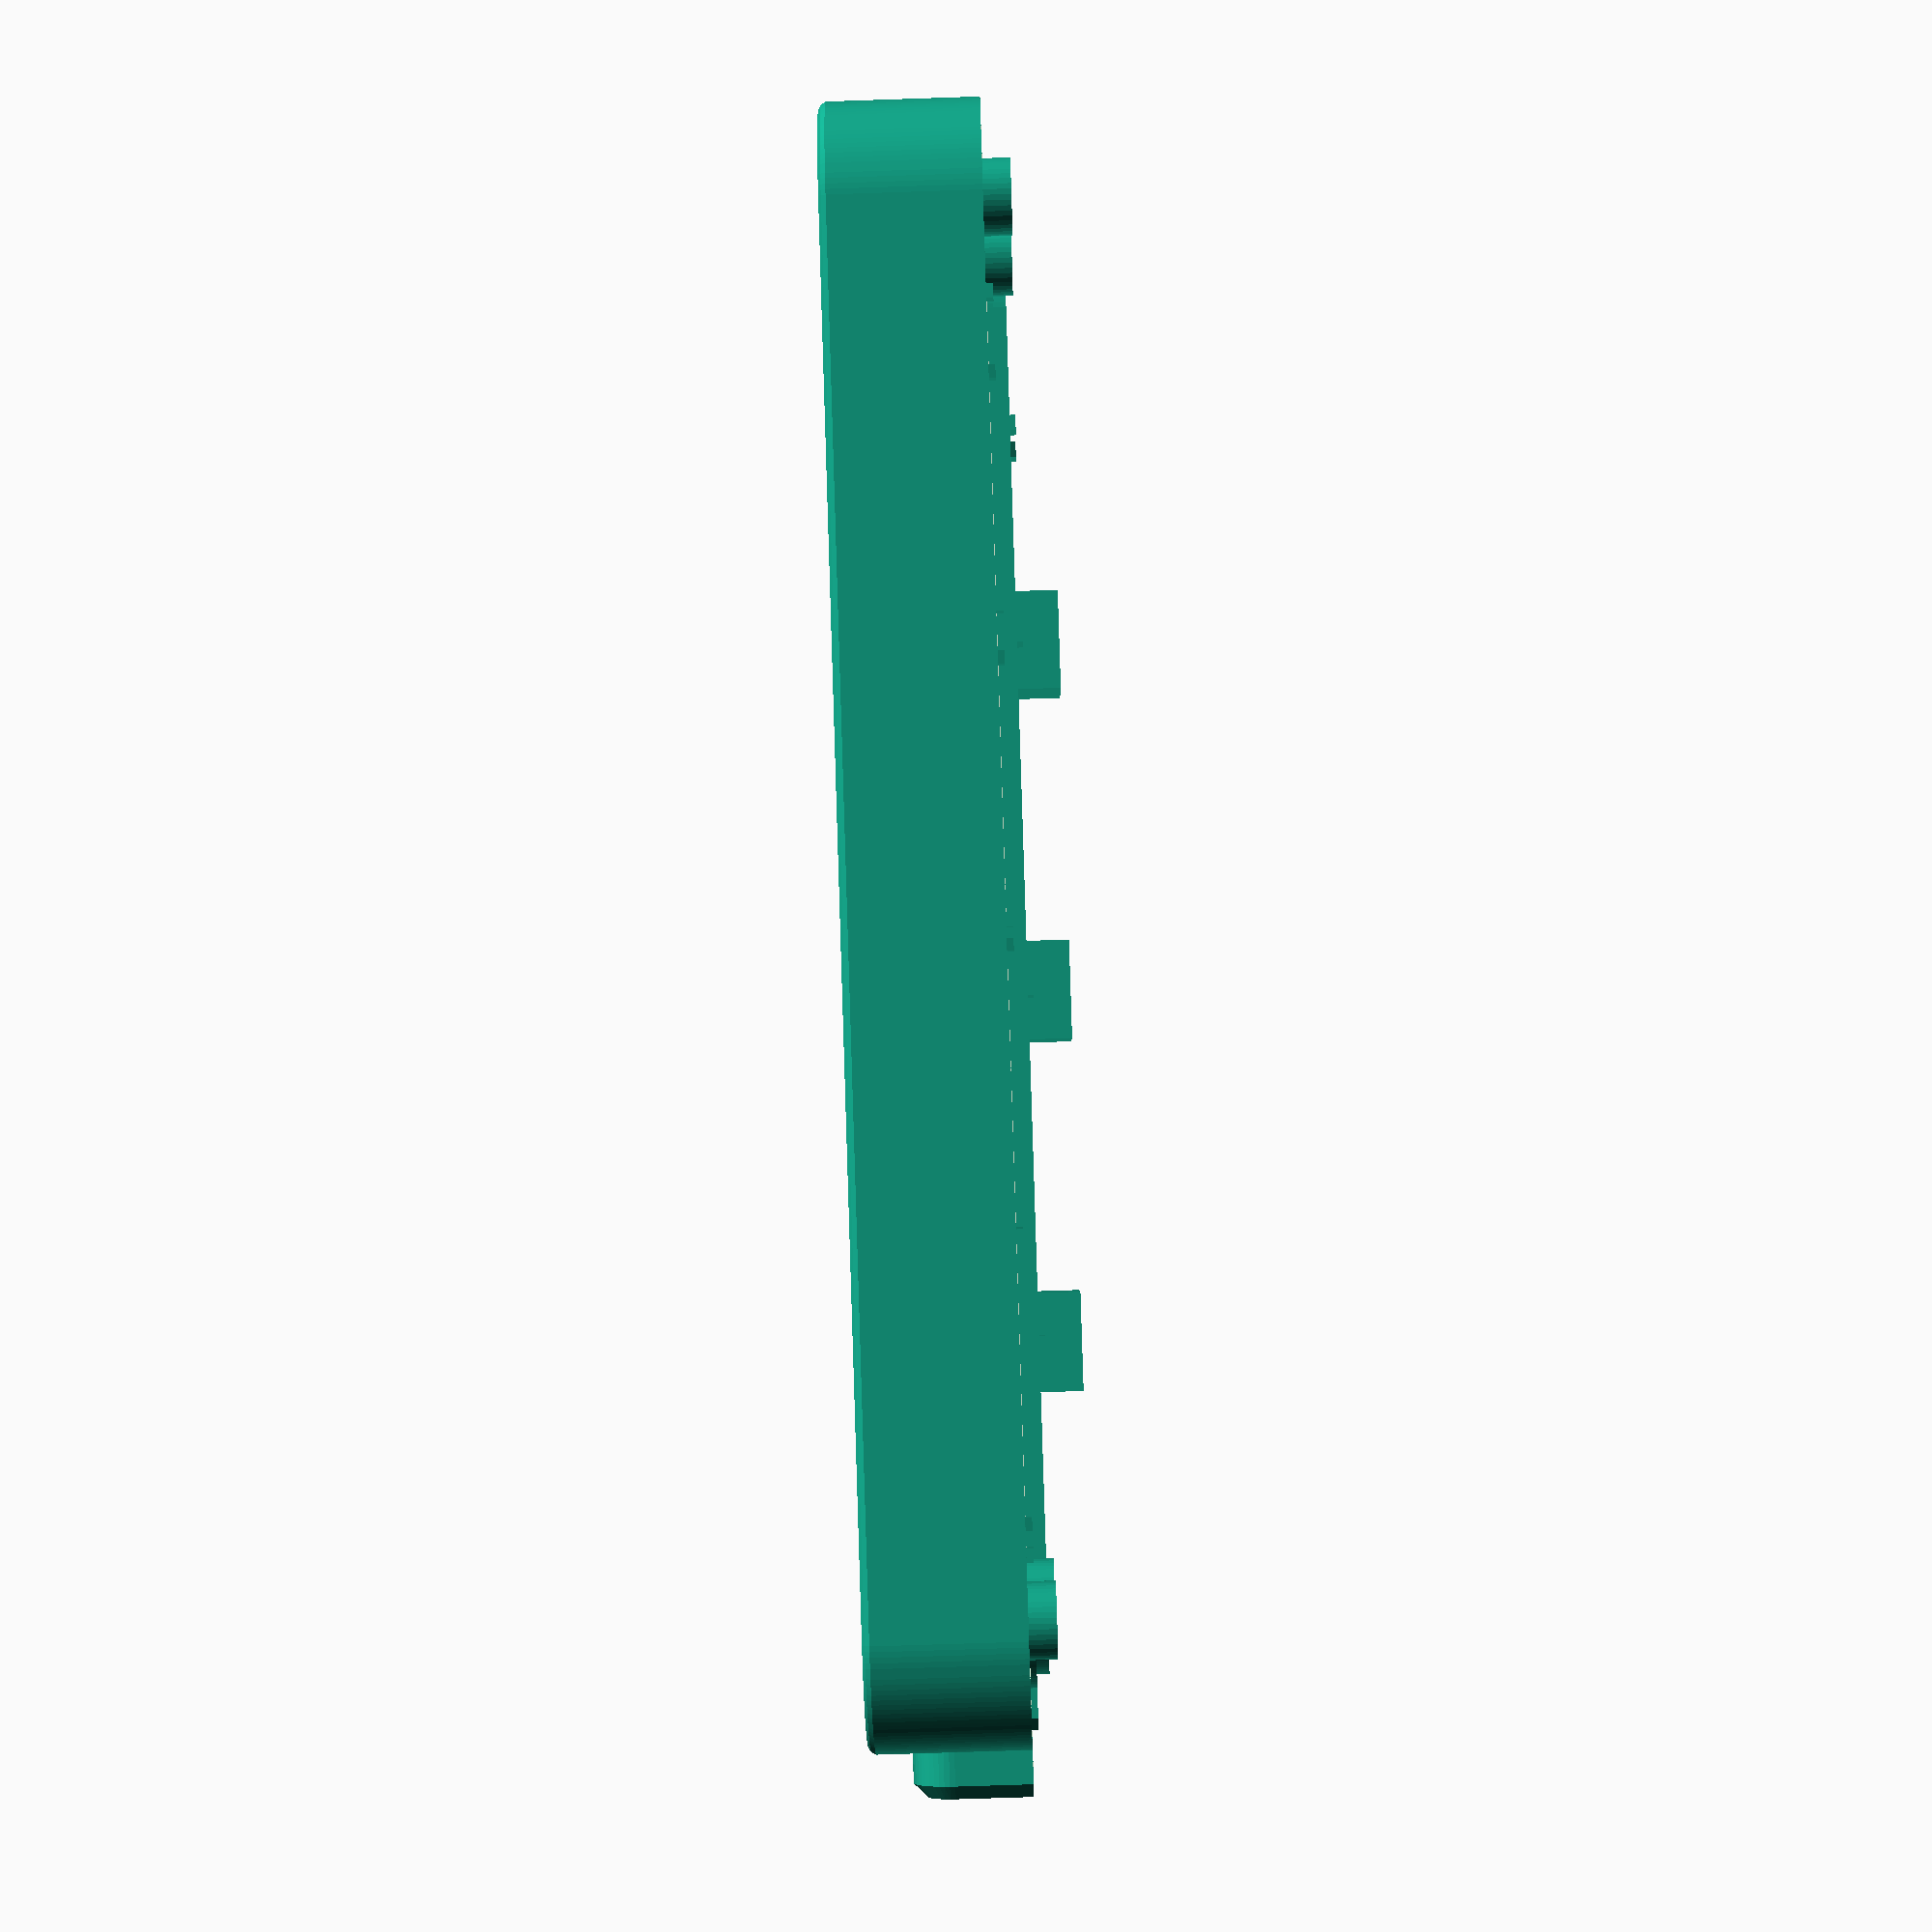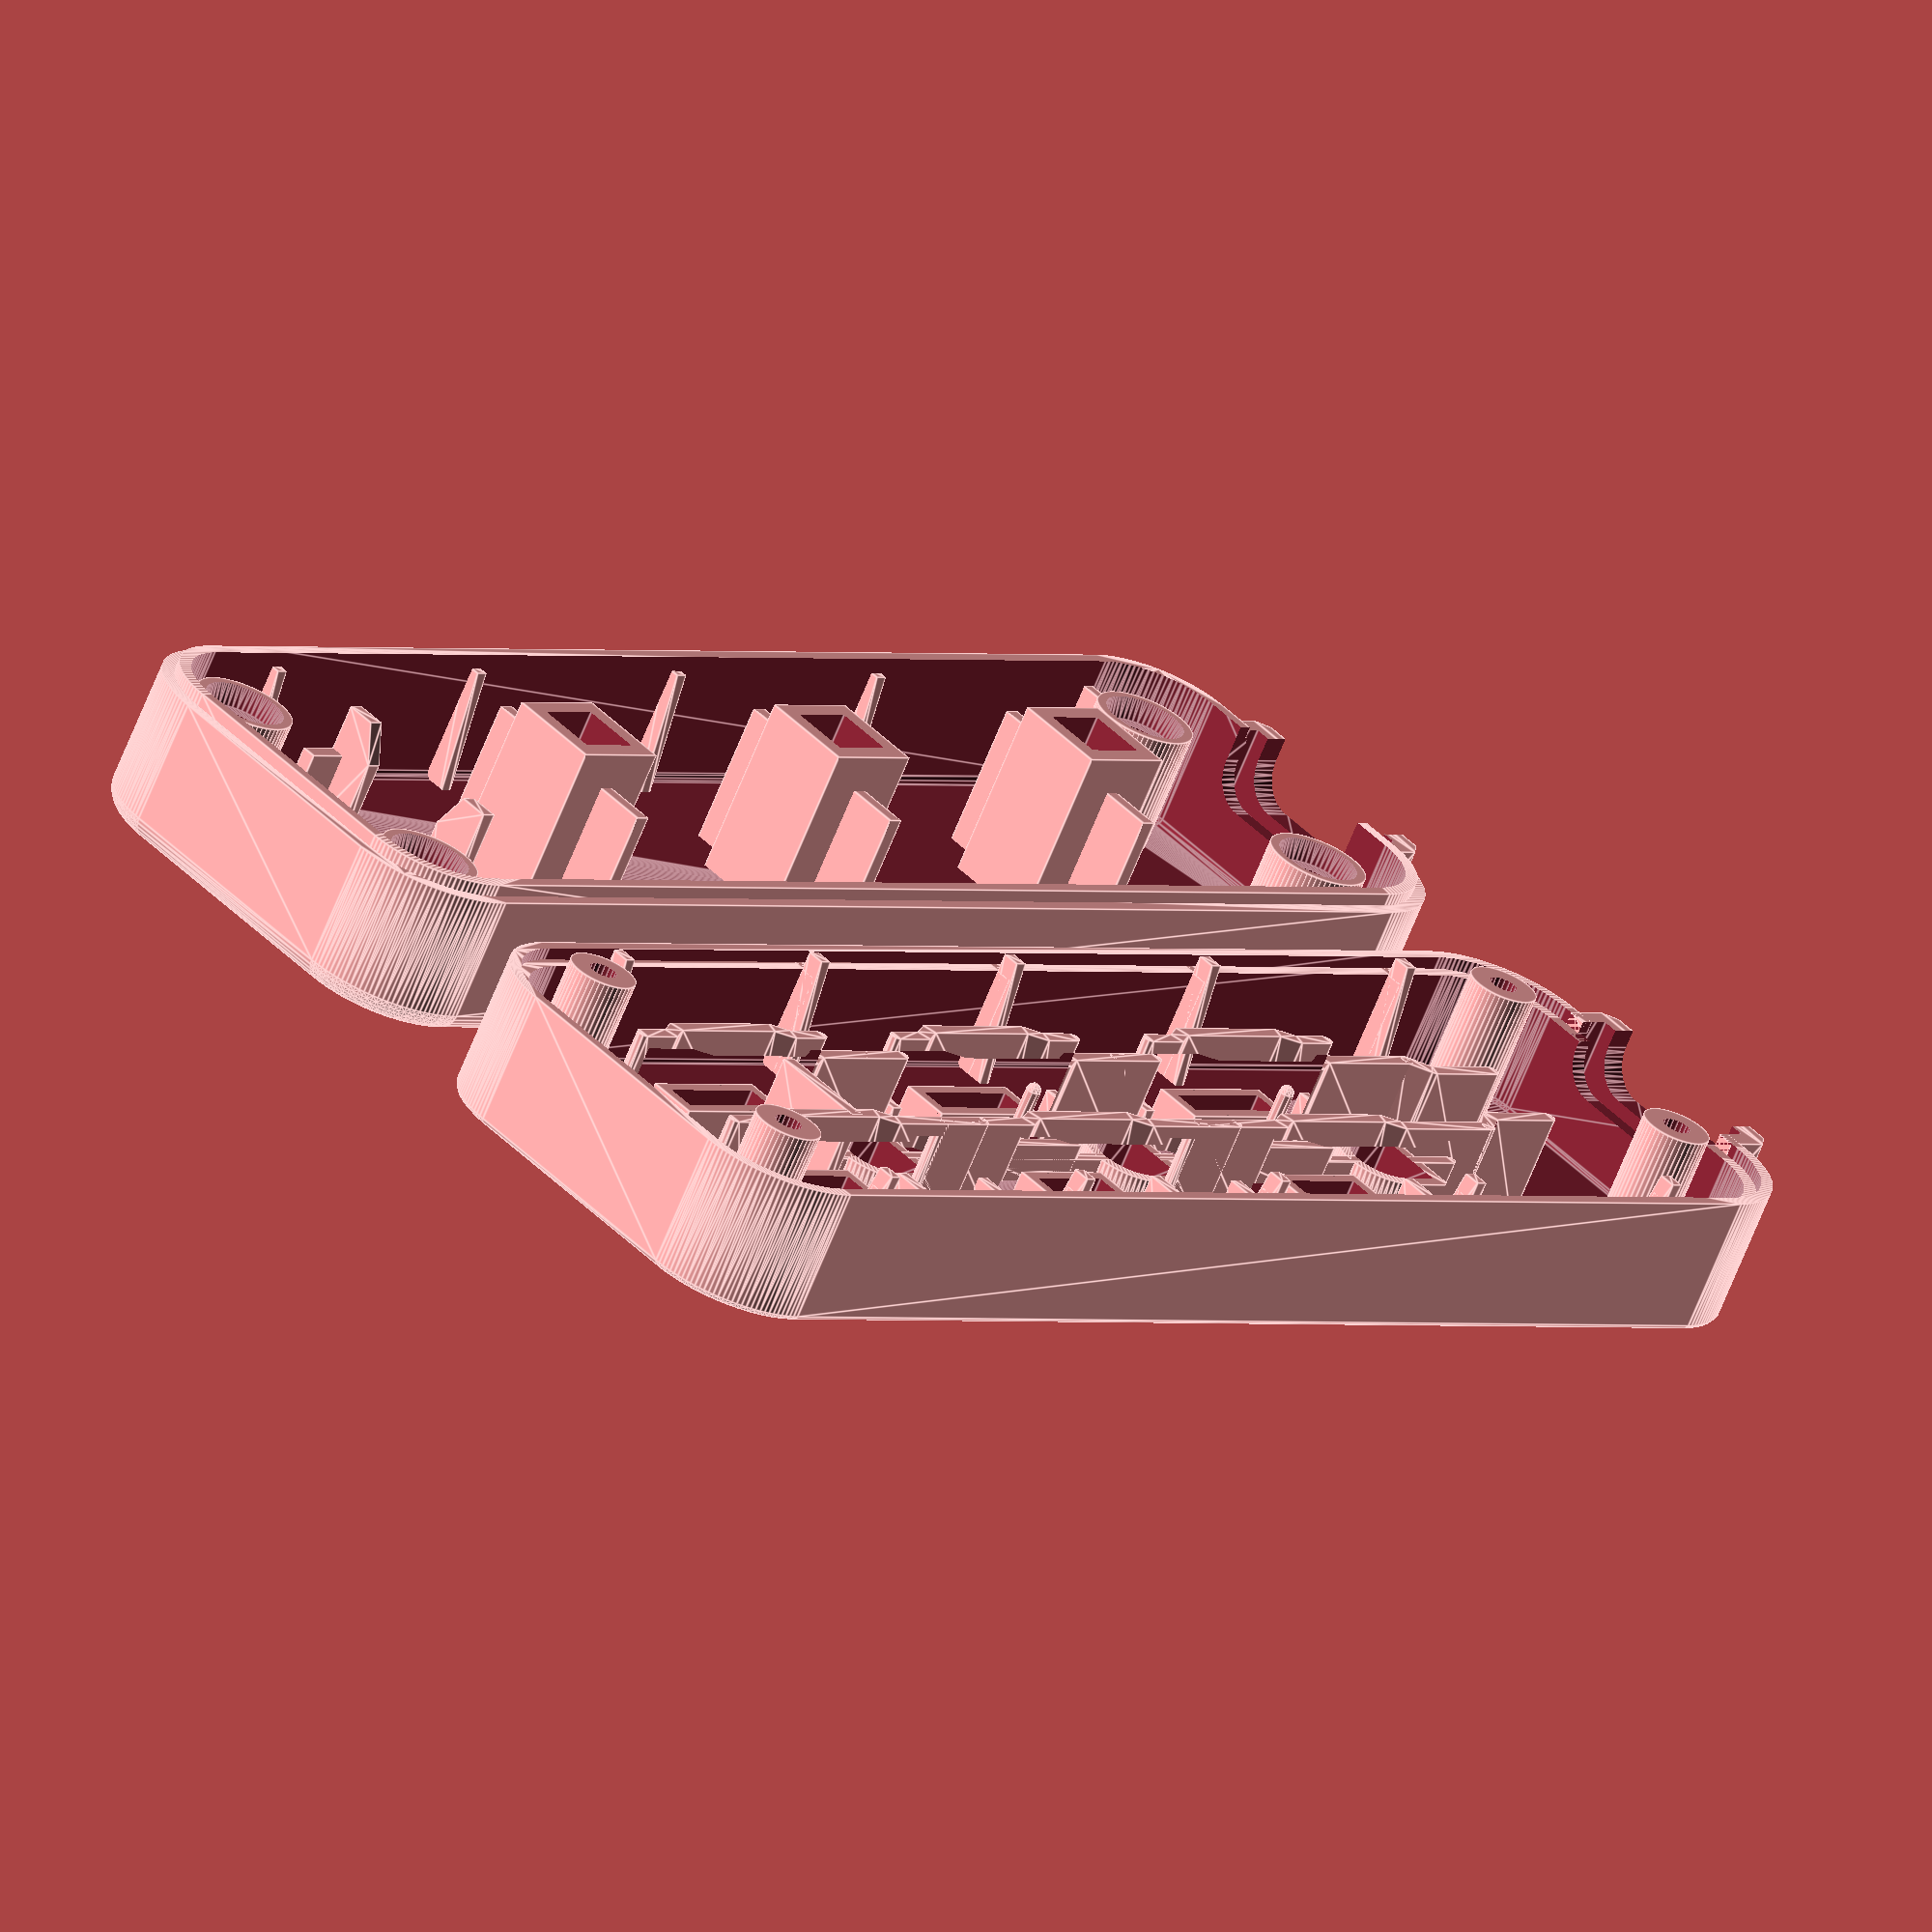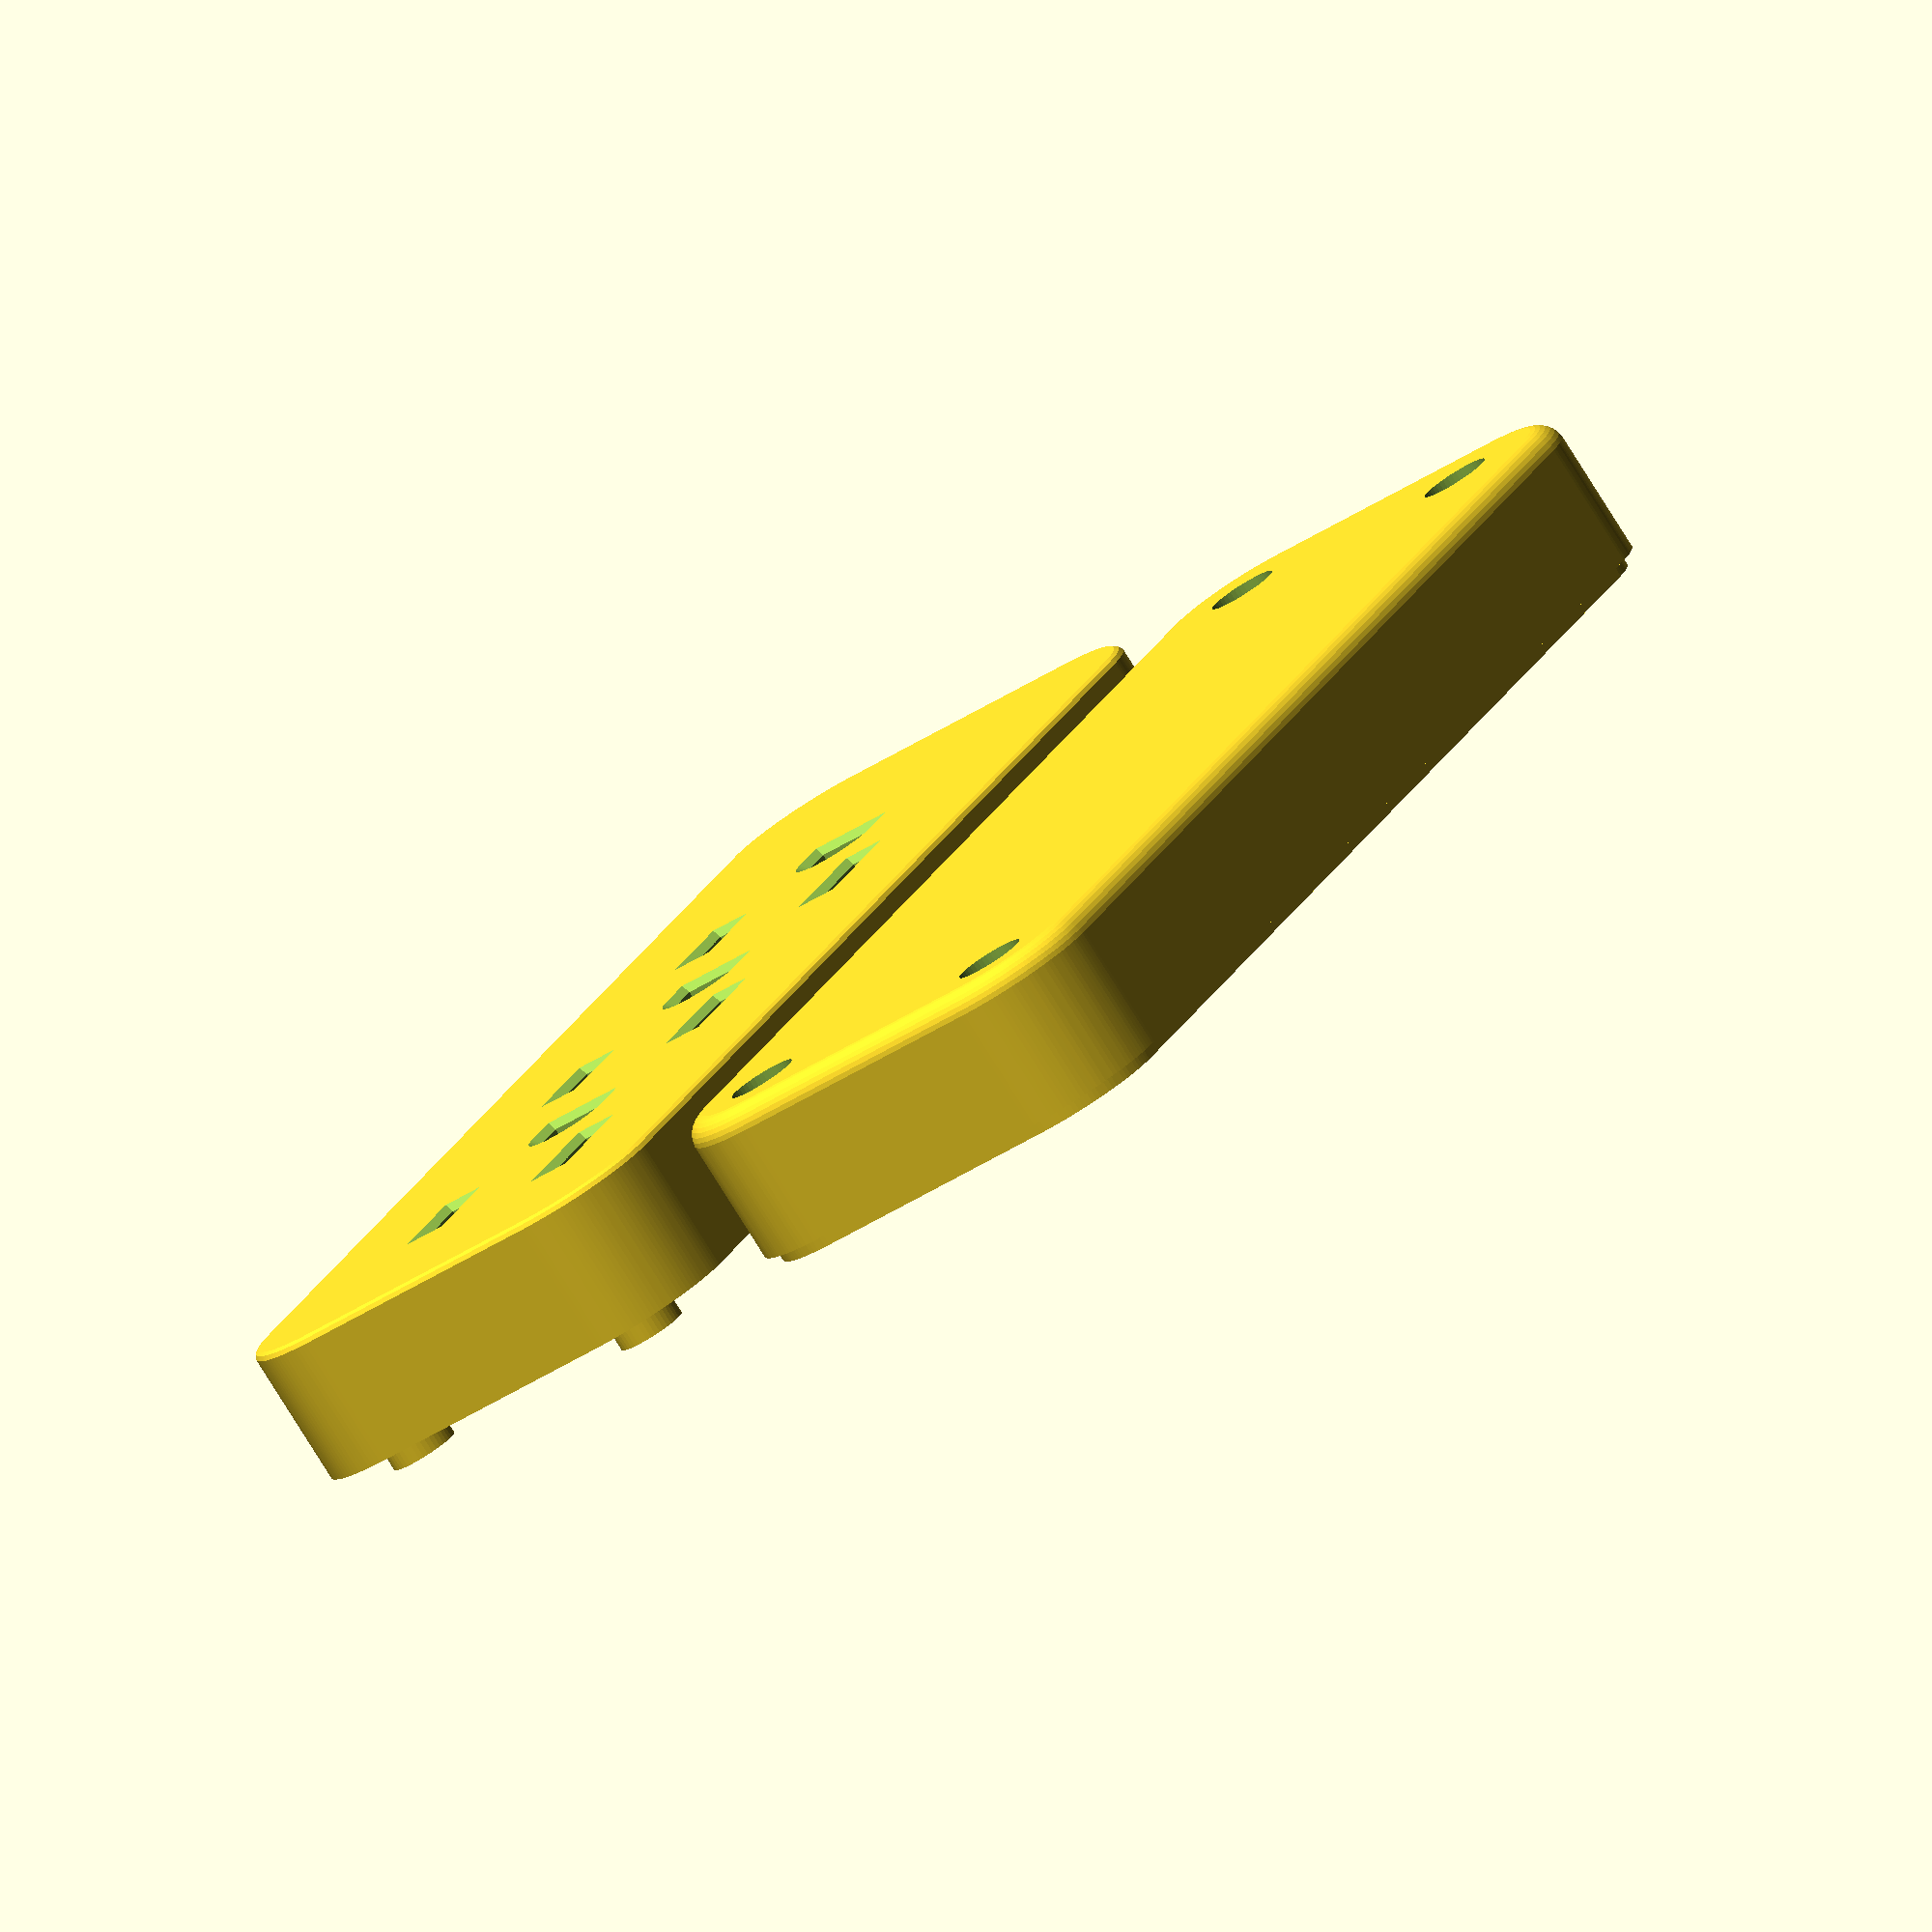
<openscad>
$fa = 1;
$fs = 0.4;

module rounded_block(size, r1, r2) {
	assert(r1 >= r2);

	translate([r1, r1, r2])
	if (r1 ==0 && r2 == 0) {
		cube([size.x, size.y, size.z]);
	} else if (r2 == 0) {
		minkowski() {
			cube([size.x - 2 * r1, size.y - 2 * r1, size.z / 2]);
			cylinder(h=size.z / 2, r=r1);
		}
	} else {
		minkowski() {
			cube([size.x - 2 * r1, size.y - 2 * r1, size.z - r2]);
			difference() {
				minkowski() {
					cylinder(h=1, r=r1 - r2);
					sphere(r=r2);
				}
				translate(-[r1 + 1.0, r1 + 1.0, 0])
					cube([2 * r1 + 2, 2 * r1 + 2, r2 + 2]);
			}
		}
	}
}

module tray(size, r1, r2, thickness, center=false) {
	module body() {
		difference() {
			rounded_block(size, r1=r1, r2=r2);
			translate([thickness, thickness, thickness])
				rounded_block(
					size - [2 * thickness, 2 * thickness, 0],
					r1=max(0, r1 - thickness),
					r2=max(0, r2 - thickness)
				);
		}
	}

	if (center) translate(-size / 2) body();
	else body();
}

module ground_channel(size, thickness, wing_size) {
	translate([0, 0, size.z / 2]) difference() {
		cube(size, center=true);
		cube(size - [2 * thickness, 2 * thickness, -1], center=true);
	}
	translate([0, size.y + wing_size.y - thickness / 2, wing_size.z] / 2)
		cube(wing_size + [0, thickness / 2, 0], center=true);
	translate([0, -(size.y + wing_size.y - thickness / 2), wing_size.z] / 2)
		cube(wing_size + [0, thickness / 2, 0], center=true);
}

module buttress(size, inset) {
	polyhedron(
		points = [
			[size.x / 2, 0, 0],
			[size.x / 2, 0, size.z],
			[size.x / 2, size.y, 0],
			[size.x / 2, size.y - inset, size.z],
			[-size.x / 2, 0, 0],
			[-size.x / 2, 0, size.z],
			[-size.x / 2, size.y, 0],
			[-size.x / 2, size.y - inset, size.z],
		],
		faces = [
			[0, 1, 2],
			[2, 1, 3],
			[4, 6, 5],
			[5, 6, 7],
			[0, 2, 4],
			[4, 2, 6],
			[5, 7, 1],
			[1, 7, 3],
			[4, 5, 0],
			[0, 5, 1],
			[2, 3, 6],
			[6, 3, 7],
		]
	);
}

module power_strip_buttresses(size, inset, interval, count, h_overlap) {
	for (x=[0:interval:interval * (count - 1)]) {
		translate([x, 0, 0]) buttress(size, inset=inset);
		if (h_overlap != undef) {
			translate([x, 0, h_overlap / 2])
				cube([size.x, (size.y - inset) * 2, h_overlap], center=true);
		}
	}
}

module strain_relief_collar(size, r, bevel) {
	dist = size.y - 2 * r;
	cube1_size = [size.y, size.z - 2 * r, size.x - bevel];
	cube2_size = [size.y - 2 * bevel, size.z - 2 * r, size.x];

	rotate([-90, 0, 90]) translate([0, -r, 0]) hull() {
		translate([-dist / 2, 0, 0]) cylinder(h=size.x - bevel, r=r);
		translate([dist / 2, 0, 0]) cylinder(h=size.x - bevel, r=r);
		translate([-dist / 2, 0, 0]) cylinder(h=size.x, r=r - bevel);
		translate([dist / 2, 0, 0]) cylinder(h=size.x, r=r - bevel);

		translate([0, -(r + cube1_size.y / 2), cube1_size.z / 2]) cube(cube1_size, center=true);
		translate([0, -(r + cube2_size.y / 2), cube2_size.z / 2]) cube(cube2_size, center=true);
	}
}

module strain_relief_collar_cutout(size, r) {
	dist = size.y - 2 * r;
	cube_size = [size.y, size.z, size.x];

	rotate([-90, 0, 90]) translate([0, -r, 0]) hull() {
		translate([-dist / 2, 0, 0]) cylinder(h=size.x, r=r);
		translate([dist / 2, 0, 0]) cylinder(h=size.x, r=r);

		translate([0, -(r + cube_size.y / 2), cube_size.z / 2]) cube(cube_size, center=true);
	}
}

module tube(h, r1, r2) {
	difference() {
		cylinder(h=h, r=r1);
		cylinder(h=h + 1, r=r2);
	}
}

module screw_channel(h1, h2, r1, r2, r3, r4) {
	module body() {
		cylinder(h=h1, r=r1);
	}

	module cutout() {
		hull() {
			translate([0,0,2 * h1 - h2]) cylinder(h=1, r=2 * r2 - r3);
			translate([0,0,h2]) cylinder(h=h1 - h2, r=r3);
		}
		translate([0, 0, -0.5]) cylinder(h=h1 + 1, r=r4);
	}

	difference() {
		body();
		cutout();
	}
}

module conductor_support(h1, h2, h3, w1, w2, w3, thickness) {
	hull() {
		cube([thickness, w1, h1]);
		cube([thickness, w2, h2]);
	}
	cube([w3, thickness, h3]);
}

screw_channel_poses = [
	[9, 8.5],
	[9, 30],
	[109.75, 7.75],
	[109.75, 30.75],
];

ground_slot_poses = [each [27:28.5:84]];

module bottom_shell() {
	module body() {
		tray([117.0, 38.5, 12.0], r1=8.5, r2=2, thickness=1.5);
		translate([1.05, 1.05, 1.05]) tray([114.9, 36.4, 11.95], r1=7.45, r2=1.75, thickness=1);

		for (x=ground_slot_poses) {
			translate([x, 19.25, 1]) ground_channel([8, 8, 15.5], thickness=1.5, wing_size=[1.25, 4.5, 12.5]);
		}

		module buttresses() {
			power_strip_buttresses([1, 3, 10.75], inset=1.5, interval=22.5, count=4);
		}
		translate([33.5, 1.25, 1]) buttresses();
		translate([33.5, 38.5 - 1.25, 1]) mirror([0, 1, 0]) buttresses();

		translate([1, 19.25, 3]) strain_relief_collar([4.5, 20, 9], r=3, bevel=1);

		for (pos = screw_channel_poses) {
			translate([pos.x, pos.y, 1])
				screw_channel(h1=10.75, h2=9, r1=4, r2=3.25, r3=2.875, r4=1.75);
			dir = pos.y > 38.5 / 2 ? +1 : -1;
			if (pos.x < 117.0 / 2) {
				translate([pos.x, pos.y + dir * 5, 4.875 + 1])
					cube([1, 3, 9.75], center=true);
			} else {
				offset = 4.5 / sqrt(2);
				translate([pos.x + offset, pos.y + dir * offset, 4.875 + 1])
					rotate([0, 0, dir * -45])
					cube([1, 2, 9.75], center=true);
			}
		}

		module support() {
			conductor_support(h1=12.5, h2=9.5, h3=8.75, w1=2.5, w2=4, w3=4.5, thickness=1.25);
		}
		for (y = [11, 27.5]) {
			translate([100.5, y, 1])
			if (y < 38.5 / 2)
				support();
			else
				mirror([0, 1 ,0])
				support();
		}
	}

	module cutout() {
		translate([2.5, 19.25, 7]) strain_relief_collar_cutout([6.25, 14.5, 3], r=3);
		translate([0.75, 19.25, 4.5]) strain_relief_collar_cutout([2.25, 17, 9], r=1.5);
		for (pos = screw_channel_poses) {
			translate([pos.x, pos.y, -1]) cylinder(h=9.75, r=2.75);
		}
	}

	difference() {
		body();
		cutout();
	}
}

module ground_slot(width) {
	r = width / 2;

	translate([0, r - width / 2]) {
		difference() {
			circle(r=r);
			translate([0, r + r / 2]) square([width, width], center=true);
		}
		translate([0, r / 2]) square([width, r], center=true);
	}
}

module line(size, round=[false, false]) {
	module endcap(r, round) {
		if (round) circle(r=r);
		else square([2 * r, 2 * r], center=true);
	}

	r = size.y / 2;

	translate([r - size.x / 2.0, 0])
	hull() {
		endcap(r, round[0]);
		translate([size.x - size.y, 0]) endcap(r, round[1]);
	}
}

module capped_cylinder(h, r) {
	assert(h >= r);

	cylinder(h=h - r, r = r);
	translate([0, 0, h - r])
	difference() {
		sphere(r=r);
		translate([0, 0, -r]) cube([3*r, 3*r, r], center=true);
	}
}

module path(points, thickness) {
	module point() {
		circle(r=thickness / 2);
	}

	for (i=[0:len(points) - 2]) {
		hull() {
			translate(points[i]) point();
			translate(points[i + 1]) point();
		}
	}
}

module conductor_channel_bump() {
	left_points = [
		[0, 0],
		[3, 0],
		[4.5, 1],
	];
	points = [
		each left_points,
		for (i=[len(left_points) - 1:-1:0]) [19.75 - left_points[i].x, left_points[i].y],
	];

	translate([-19.75 / 2, 0]) path(points, thickness=1.25);
}

module conductor_channel(left_extension=6.5, right_extension=6.5) {
	translate([0, 1.5]) conductor_channel_bump();
	translate([0, -1.5]) mirror([0, 1, 0]) conductor_channel_bump();
	translate([-(19.75 + left_extension) / 2, 1.5])
		line([left_extension + 1.25, 1.25], round=[true, true]);
	translate([(19.75 + right_extension) / 2, 1.5])
		line([right_extension + 1.25, 1.25], round=[true, true]);
}

module top_shell() {
	module body() {
		tray([117.0, 38.5, 11.5], r1=8.5, r2=0.75, thickness=1);
		translate([0.5, 0.5, 0.5]) tray([116.0, 37.5, 10.0], r1=8, r2=2, thickness=1.5);

		for (x=ground_slot_poses) {
			ground_slot_pos = [x, 19.25, 0];
			translate(ground_slot_pos + [0, 0, 1])
				linear_extrude(3)
				rotate([0, 0, 90])
				ground_slot(7.75);

			live_slot_pos = ground_slot_pos + [12.5, 6.5, 0];
			translate(live_slot_pos + [0, 0, 3]) cube([9, 4.25, 4.25], center=true);

			neutral_slot_pos = ground_slot_pos + [12.5, -6.5, 0];
			translate(neutral_slot_pos + [0, 0, 3]) cube([11, 4.25, 4.25], center=true);

			translate(live_slot_pos + [0, 0, 1])
				linear_extrude(9)
				mirror([0, 1, 0])
				if (x == ground_slot_poses[2]) conductor_channel(right_extension=1.5);
				else conductor_channel();

			translate(neutral_slot_pos + [0, 0, 1])
				linear_extrude(9)
				if (x == ground_slot_poses[2]) conductor_channel(right_extension=1.5);
				else conductor_channel();

			for (y_dir=[-1, 1]) for (x_dir=[-1, 1]) {
				translate(ground_slot_pos + [12.5 + x_dir * 10, y_dir * 6.5, 1])
					linear_extrude(4.25)
					rotate([0, 0, 90])
					line([3, 1]);
			}
		}

		translate([0, 0, 1])
		linear_extrude(9)
		for (dir=[-1, 1]) {
			path([
				[15, 19.25 + dir * 3.5],
				[21.5, 19.25 + dir * 3.5],
				[ground_slot_poses[0] + 12.5 - 19.75 / 2 - 6.5, 19.25 + dir * (6.5 - 1.5)],
			], thickness=1.25);
		}

		translate([93.5, 19.25, 1])
			linear_extrude(9)
			rotate([0, 0, 90])
			line([8.5, 1.25]);

		translate([ground_slot_poses[1], 19.25, 1])
			linear_extrude(3)
			line([73, 1], round=[true, true]);

		for (i=[0:1]) {
			x = (ground_slot_poses[i] + ground_slot_poses[i + 1]) / 2;
			translate([x, 19.25, 1]) linear_extrude(4.25) line([16, 1], round=[true, true]);
			translate([x, 19.25, 1]) capped_cylinder(h=9.5, r=0.625);
		}

		translate([92.25, 19.25, 1])
			linear_extrude(4.25)
			line([3, 1], round=[true, true]);

		translate([1, 19.25, 3]) strain_relief_collar([4.5, 20, 8.5], r=3, bevel=1);

		for (pos=screw_channel_poses) {
			translate([pos.x, pos.y, 1]) tube(h=12.5, r1=2.75, r2=1.125);
		}

		module buttresses() {
			power_strip_buttresses([1, 3, 11], inset=1.5, interval=22, count=5, h_overlap=9.5);
		}
		translate([14, 2, 1]) buttresses();
		translate([14, 38.5 - 2, 1]) mirror([0, 1, 0]) buttresses();
	}

	module cutout() {
		translate([2.5, 19.25, 7]) strain_relief_collar_cutout([6.25, 14.5, 3], r=3);
		translate([0.75, 19.25, 4.5]) strain_relief_collar_cutout([2.25, 17, 9], r=1.5);
		translate([1, 19.25, 11.5]) cube([2, 17, 2], center=true);

		for (x=ground_slot_poses) {
			ground_slot_pos = [x, 19.25, 0];
			translate(ground_slot_pos - [0, 0, 1])
				linear_extrude(6)
				rotate([0, 0, 90])
				ground_slot(5.75);
			hull() {
				translate(ground_slot_pos - [0, 0, 2])
					linear_extrude(1)
					rotate([0, 0, 90])
					ground_slot(9);
				translate(ground_slot_pos)
					linear_extrude(1)
					rotate([0, 0, 90])
					ground_slot(5);
			}

			live_slot_pos = ground_slot_pos + [12.5, 6.5, 0];
			translate(live_slot_pos + [0, 0, 2.5]) cube([7, 2.25, 6], center=true);
			hull() {
				translate(live_slot_pos - [0, 0, 1.5]) cube([10.25, 5.5, 1], center=true);
				translate(live_slot_pos + [0, 0, 0.5]) cube([6.25, 1.5, 1], center=true);
			}

			neutral_slot_pos = ground_slot_pos + [12.5, -6.5, 0];
			translate(neutral_slot_pos + [0, 0, 2.5]) cube([9, 2.25, 6], center=true);
			hull() {
				translate(neutral_slot_pos - [0, 0, 1.5]) cube([12.25, 5.5, 1], center=true);
				translate(neutral_slot_pos + [0, 0, 0.5]) cube([8.25, 1.5, 1], center=true);
			}
		}
	}

	difference() {
		body();
		cutout();
	}
}

bottom_shell();
translate([0, 38.5 + 5, 0]) top_shell();

</openscad>
<views>
elev=253.7 azim=19.1 roll=268.1 proj=p view=wireframe
elev=248.1 azim=317.8 roll=202.0 proj=o view=edges
elev=260.6 azim=244.6 roll=327.9 proj=o view=wireframe
</views>
